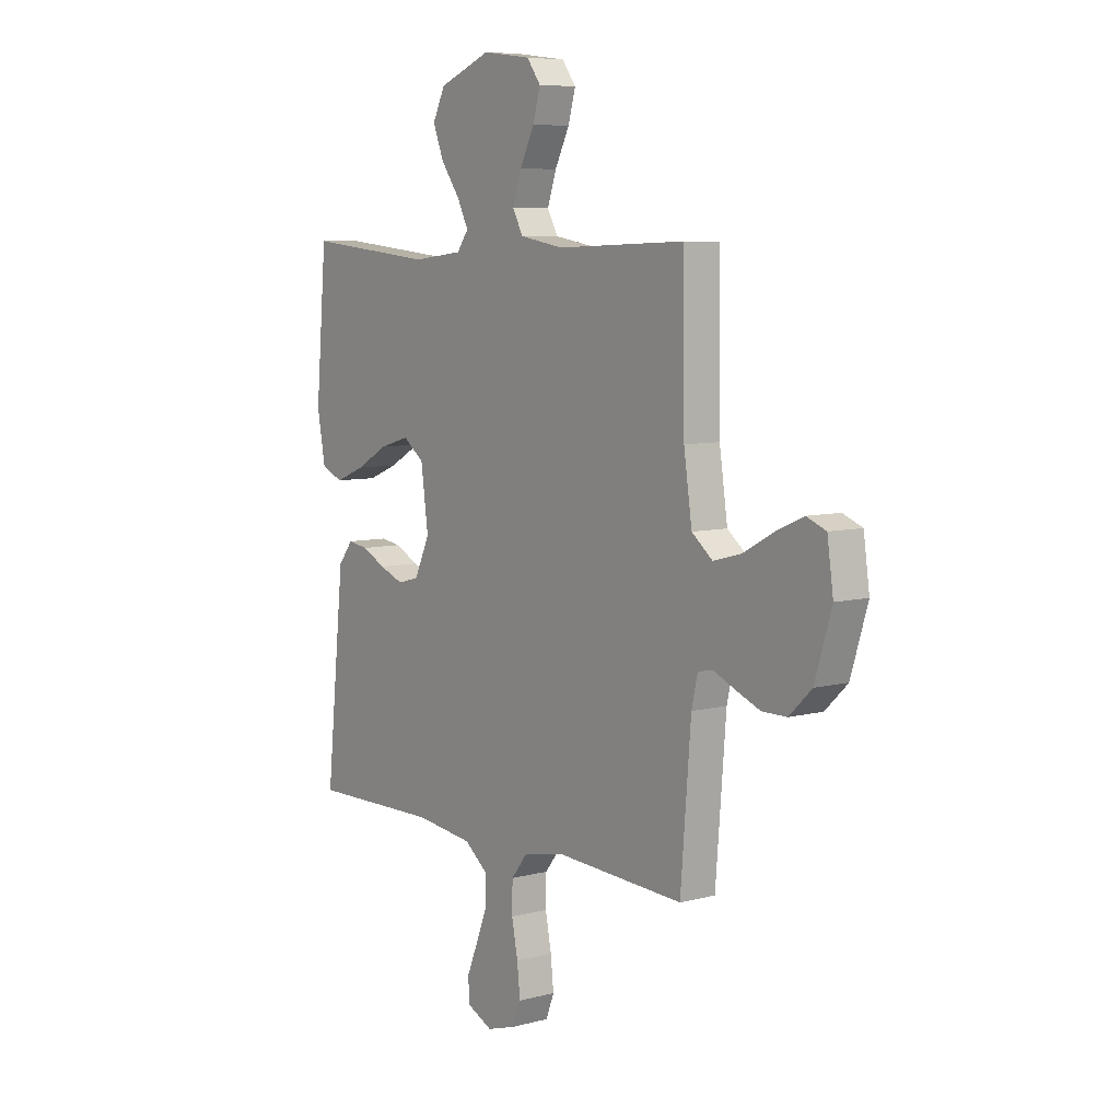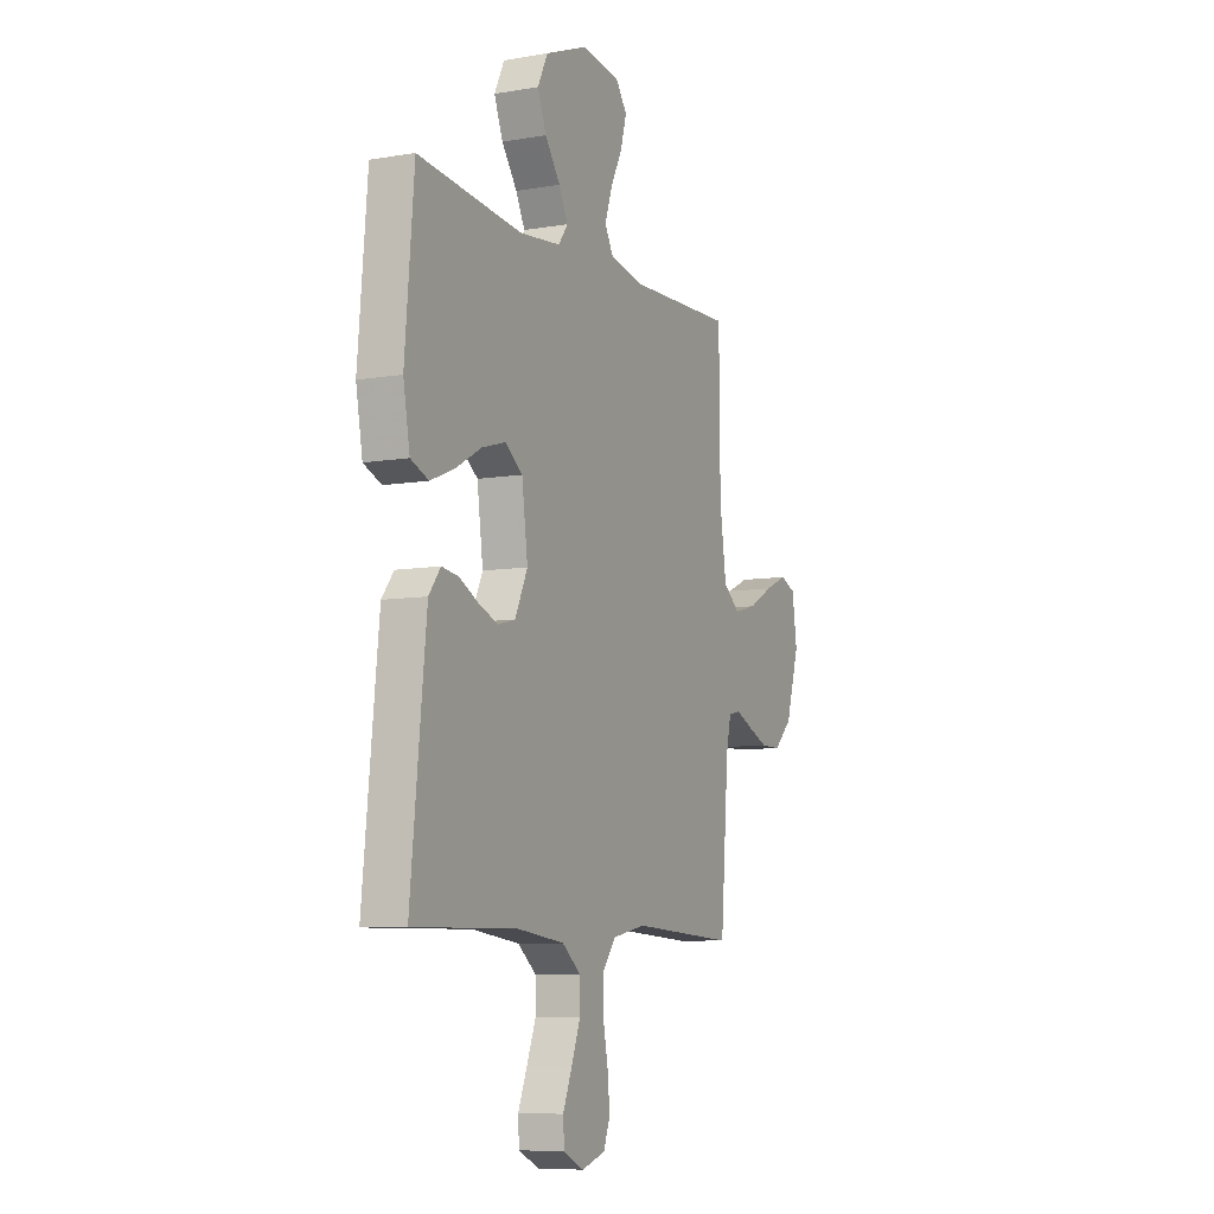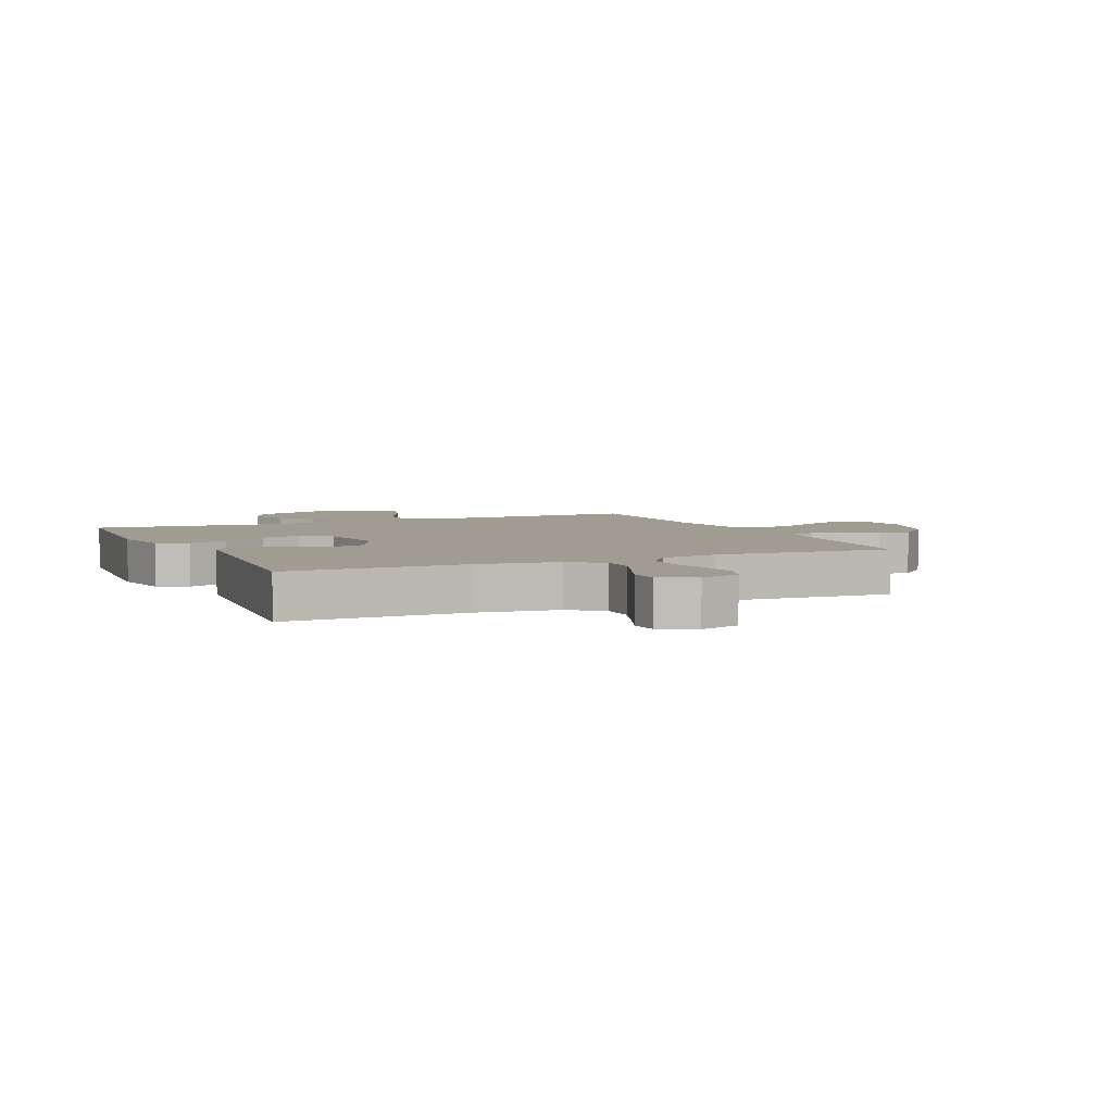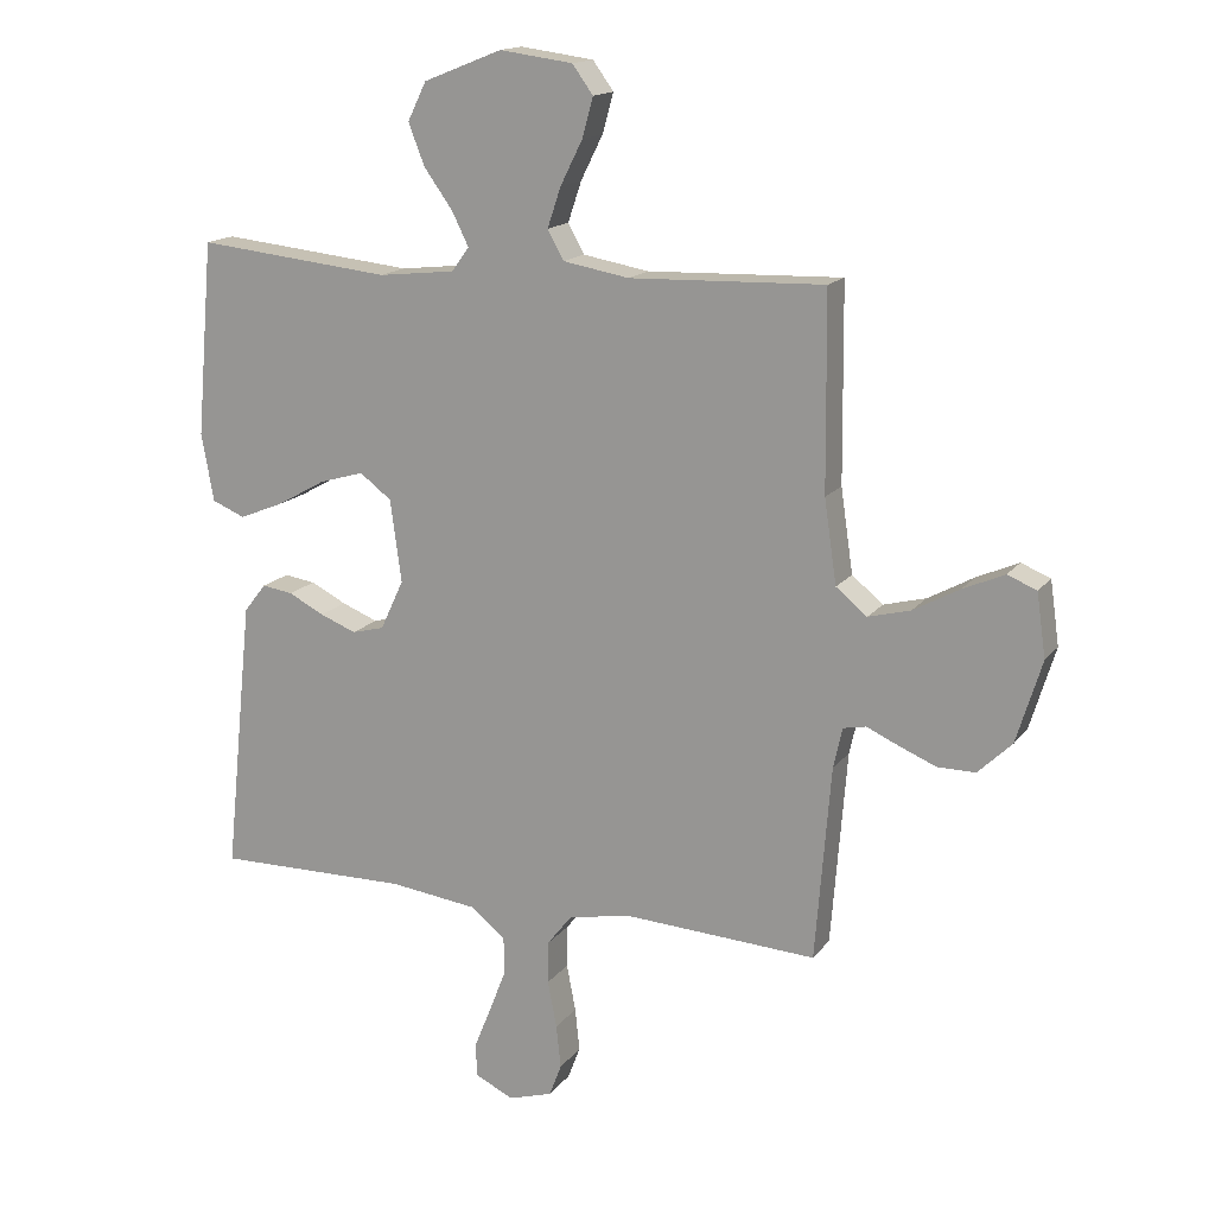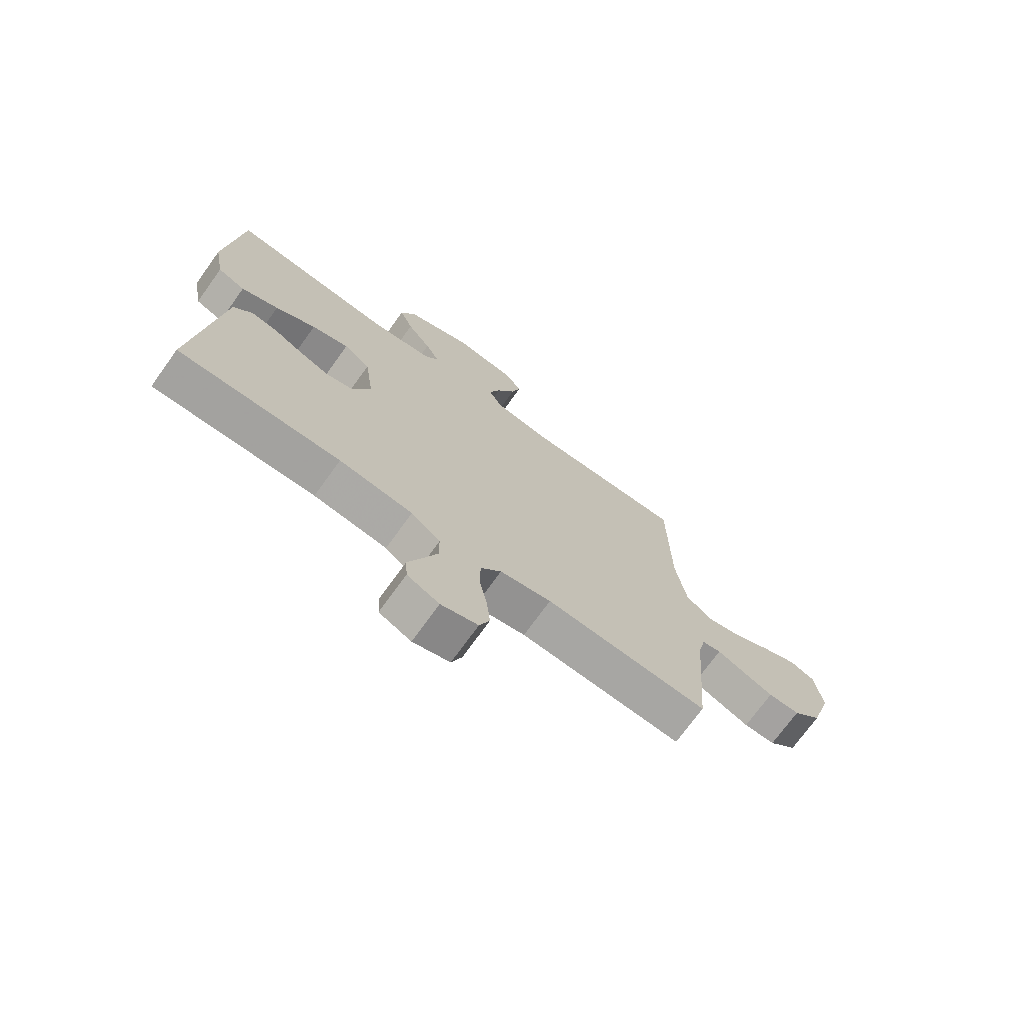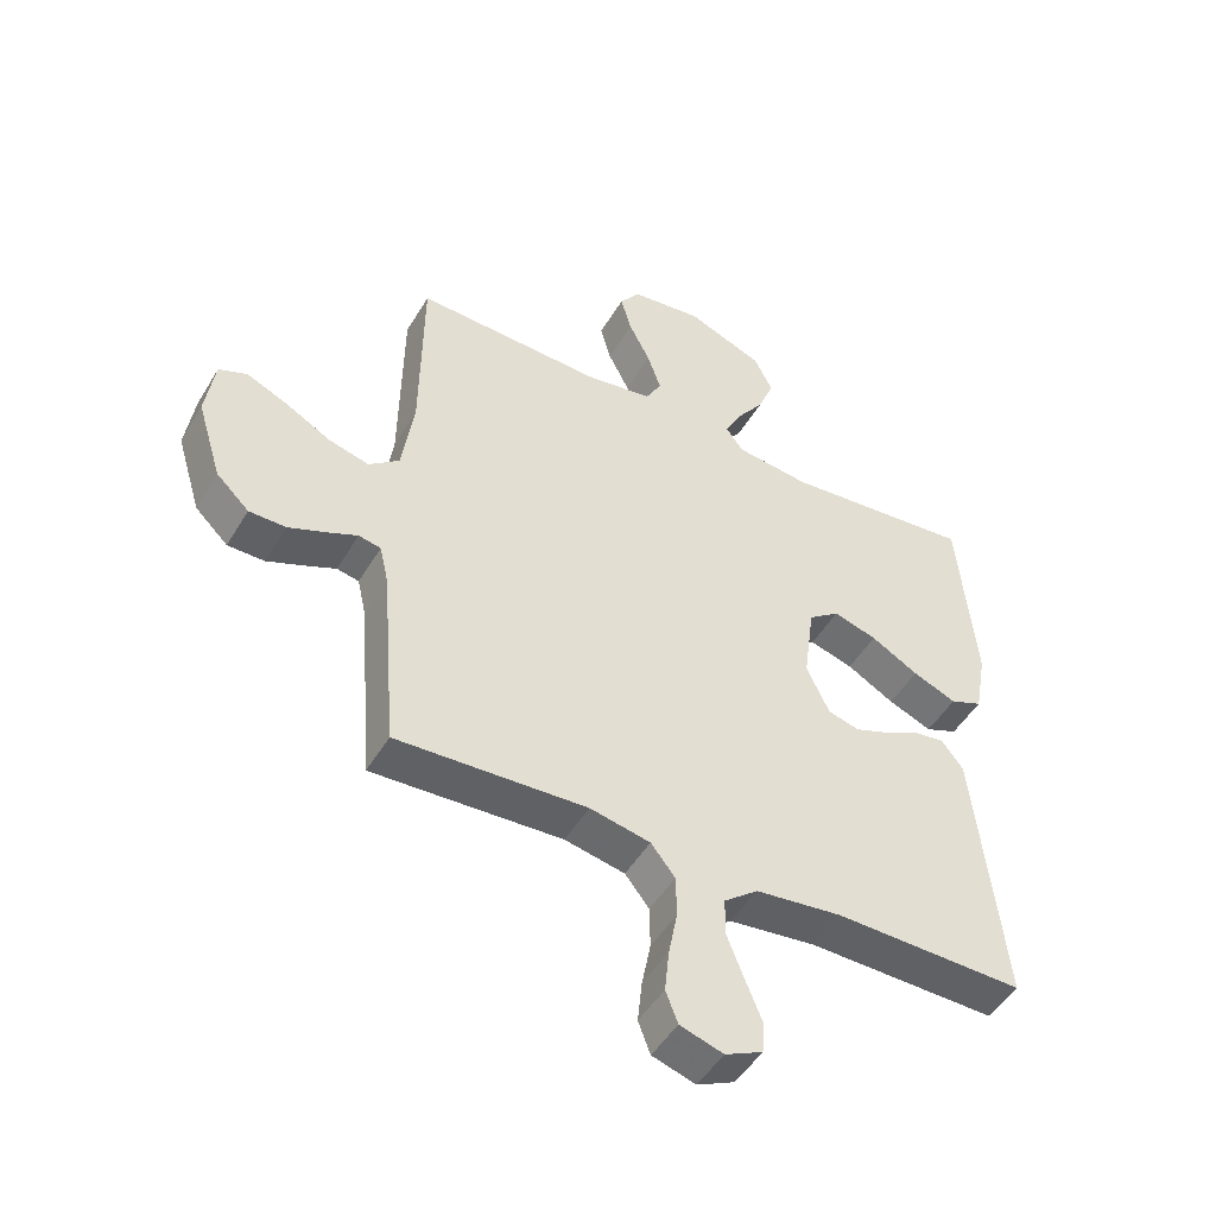
<metadata>
{"format":"obj","ext":"obj","renderer":"f3d","projection":"perspective","resolution":1024,"background":"white","views":[{"elev":7.2,"azim":-127.2,"up":"+Z"},{"elev":-8.0,"azim":115.5,"up":"+Z"},{"elev":4.5,"azim":155.8,"up":"+Y"},{"elev":15.7,"azim":-155.8,"up":"+Z"},{"elev":-72.7,"azim":144.2,"up":"+Z"},{"elev":-48.8,"azim":-29.7,"up":"+Z"}]}
</metadata>
<code>
v 0.5 0.07 -0.5
v 0.2 0.07 -0.496
v 0.064 0.07 -0.513
v 0.01 0.07 -0.556
v 0.01 0.07 -0.616
v 0.036 0.07 -0.683
v 0.062 0.07 -0.747
v 0.059 0.07 -0.798
v 0 0.07 -0.826
v -0.068 0.07 -0.805
v -0.087 0.07 -0.755
v -0.08 0.07 -0.688
v -0.066 0.07 -0.616
v -0.067 0.07 -0.55
v -0.105 0.07 -0.502
v -0.2 0.07 -0.483
v -0.5 0.07 -0.5
v -0.524 0.07 -0.2
v -0.538 0.07 -0.138
v -0.573 0.07 -0.131
v -0.622 0.07 -0.153
v -0.68 0.07 -0.177
v -0.738 0.07 -0.177
v -0.79 0.07 -0.127
v -0.829 0.07 0
v -0.815 0.07 0.098
v -0.77 0.07 0.116
v -0.706 0.07 0.088
v -0.635 0.07 0.049
v -0.57 0.07 0.032
v -0.522 0.07 0.071
v -0.503 0.07 0.2
v -0.5 0.07 0.5
v -0.2 0.07 0.49
v -0.098 0.07 0.508
v -0.073 0.07 0.553
v -0.094 0.07 0.615
v -0.128 0.07 0.683
v -0.145 0.07 0.744
v -0.113 0.07 0.788
v 0 0.07 0.803
v 0.121 0.07 0.755
v 0.15 0.07 0.696
v 0.125 0.07 0.632
v 0.081 0.07 0.571
v 0.055 0.07 0.519
v 0.082 0.07 0.482
v 0.2 0.07 0.469
v 0.5 0.07 0.5
v 0.526 0.07 0.2
v 0.507 0.07 0.095
v 0.456 0.07 0.074
v 0.387 0.07 0.102
v 0.312 0.07 0.144
v 0.243 0.07 0.164
v 0.194 0.07 0.127
v 0.177 0.07 0
v 0.213 0.07 -0.077
v 0.263 0.07 -0.09
v 0.319 0.07 -0.068
v 0.374 0.07 -0.04
v 0.422 0.07 -0.033
v 0.456 0.07 -0.077
v 0.469 0.07 -0.2
v 0.5 0 -0.5
v 0.2 0 -0.496
v 0.064 0 -0.513
v 0.01 0 -0.556
v 0.01 0 -0.616
v 0.036 0 -0.683
v 0.062 0 -0.747
v 0.059 0 -0.798
v 0 0 -0.826
v -0.068 0 -0.805
v -0.087 0 -0.755
v -0.08 0 -0.688
v -0.066 0 -0.616
v -0.067 0 -0.55
v -0.105 0 -0.502
v -0.2 0 -0.483
v -0.5 0 -0.5
v -0.524 0 -0.2
v -0.538 0 -0.138
v -0.573 0 -0.131
v -0.622 0 -0.153
v -0.68 0 -0.177
v -0.738 0 -0.177
v -0.79 0 -0.127
v -0.829 0 0
v -0.815 0 0.098
v -0.77 0 0.116
v -0.706 0 0.088
v -0.635 0 0.049
v -0.57 0 0.032
v -0.522 0 0.071
v -0.503 0 0.2
v -0.5 0 0.5
v -0.2 0 0.49
v -0.098 0 0.508
v -0.073 0 0.553
v -0.094 0 0.615
v -0.128 0 0.683
v -0.145 0 0.744
v -0.113 0 0.788
v 0 0 0.803
v 0.121 0 0.755
v 0.15 0 0.696
v 0.125 0 0.632
v 0.081 0 0.571
v 0.055 0 0.519
v 0.082 0 0.482
v 0.2 0 0.469
v 0.5 0 0.5
v 0.526 0 0.2
v 0.507 0 0.095
v 0.456 0 0.074
v 0.387 0 0.102
v 0.312 0 0.144
v 0.243 0 0.164
v 0.194 0 0.127
v 0.177 0 0
v 0.213 0 -0.077
v 0.263 0 -0.09
v 0.319 0 -0.068
v 0.374 0 -0.04
v 0.422 0 -0.033
v 0.456 0 -0.077
v 0.469 0 -0.2
f 64 1 2
f 63 64 2
f 62 63 2
f 61 62 2
f 60 61 2
f 59 60 2 3
f 58 59 3 4
f 57 58 4
f 56 57 4
f 52 53 54
f 51 52 54
f 50 51 54
f 49 50 54
f 48 49 54
f 47 48 54 55
f 46 47 55 56
f 43 44 45
f 42 43 45
f 41 42 45
f 40 41 45
f 39 40 45
f 38 39 45
f 37 38 45
f 36 37 45 46
f 46 56 4
f 36 46 4
f 35 36 4
f 32 33 34
f 35 4 5
f 34 35 5
f 32 34 5
f 31 32 5
f 27 28 29
f 26 27 29
f 25 26 29
f 24 25 29
f 23 24 29
f 22 23 29
f 21 22 29
f 20 21 29
f 19 20 29 30
f 18 19 30 31
f 16 17 18 31
f 11 12 13
f 10 11 13
f 9 10 13
f 8 9 13
f 7 8 13
f 6 7 13
f 6 13 14
f 5 6 14
f 31 5 14 15
f 15 16 31
f 66 65 128
f 66 128 127
f 66 127 126
f 66 126 125
f 66 125 124
f 67 66 124 123
f 68 67 123 122
f 68 122 121
f 68 121 120
f 118 117 116
f 118 116 115
f 118 115 114
f 118 114 113
f 118 113 112
f 119 118 112 111
f 120 119 111 110
f 109 108 107
f 109 107 106
f 109 106 105
f 109 105 104
f 109 104 103
f 109 103 102
f 109 102 101
f 110 109 101 100
f 68 120 110
f 68 110 100
f 68 100 99
f 98 97 96
f 69 68 99
f 69 99 98
f 69 98 96
f 69 96 95
f 93 92 91
f 93 91 90
f 93 90 89
f 93 89 88
f 93 88 87
f 93 87 86
f 93 86 85
f 93 85 84
f 94 93 84 83
f 95 94 83 82
f 95 82 81 80
f 77 76 75
f 77 75 74
f 77 74 73
f 77 73 72
f 77 72 71
f 77 71 70
f 78 77 70
f 78 70 69
f 79 78 69 95
f 95 80 79
f 1 65 66 2
f 2 66 67 3
f 3 67 68 4
f 4 68 69 5
f 5 69 70 6
f 6 70 71 7
f 7 71 72 8
f 8 72 73 9
f 9 73 74 10
f 10 74 75 11
f 11 75 76 12
f 12 76 77 13
f 13 77 78 14
f 14 78 79 15
f 15 79 80 16
f 16 80 81 17
f 17 81 82 18
f 18 82 83 19
f 19 83 84 20
f 20 84 85 21
f 21 85 86 22
f 22 86 87 23
f 23 87 88 24
f 24 88 89 25
f 25 89 90 26
f 26 90 91 27
f 27 91 92 28
f 28 92 93 29
f 29 93 94 30
f 30 94 95 31
f 31 95 96 32
f 32 96 97 33
f 33 97 98 34
f 34 98 99 35
f 35 99 100 36
f 36 100 101 37
f 37 101 102 38
f 38 102 103 39
f 39 103 104 40
f 40 104 105 41
f 41 105 106 42
f 42 106 107 43
f 43 107 108 44
f 44 108 109 45
f 45 109 110 46
f 46 110 111 47
f 47 111 112 48
f 48 112 113 49
f 49 113 114 50
f 50 114 115 51
f 51 115 116 52
f 52 116 117 53
f 53 117 118 54
f 54 118 119 55
f 55 119 120 56
f 56 120 121 57
f 57 121 122 58
f 58 122 123 59
f 59 123 124 60
f 60 124 125 61
f 61 125 126 62
f 62 126 127 63
f 63 127 128 64
f 64 128 65 1

</code>
